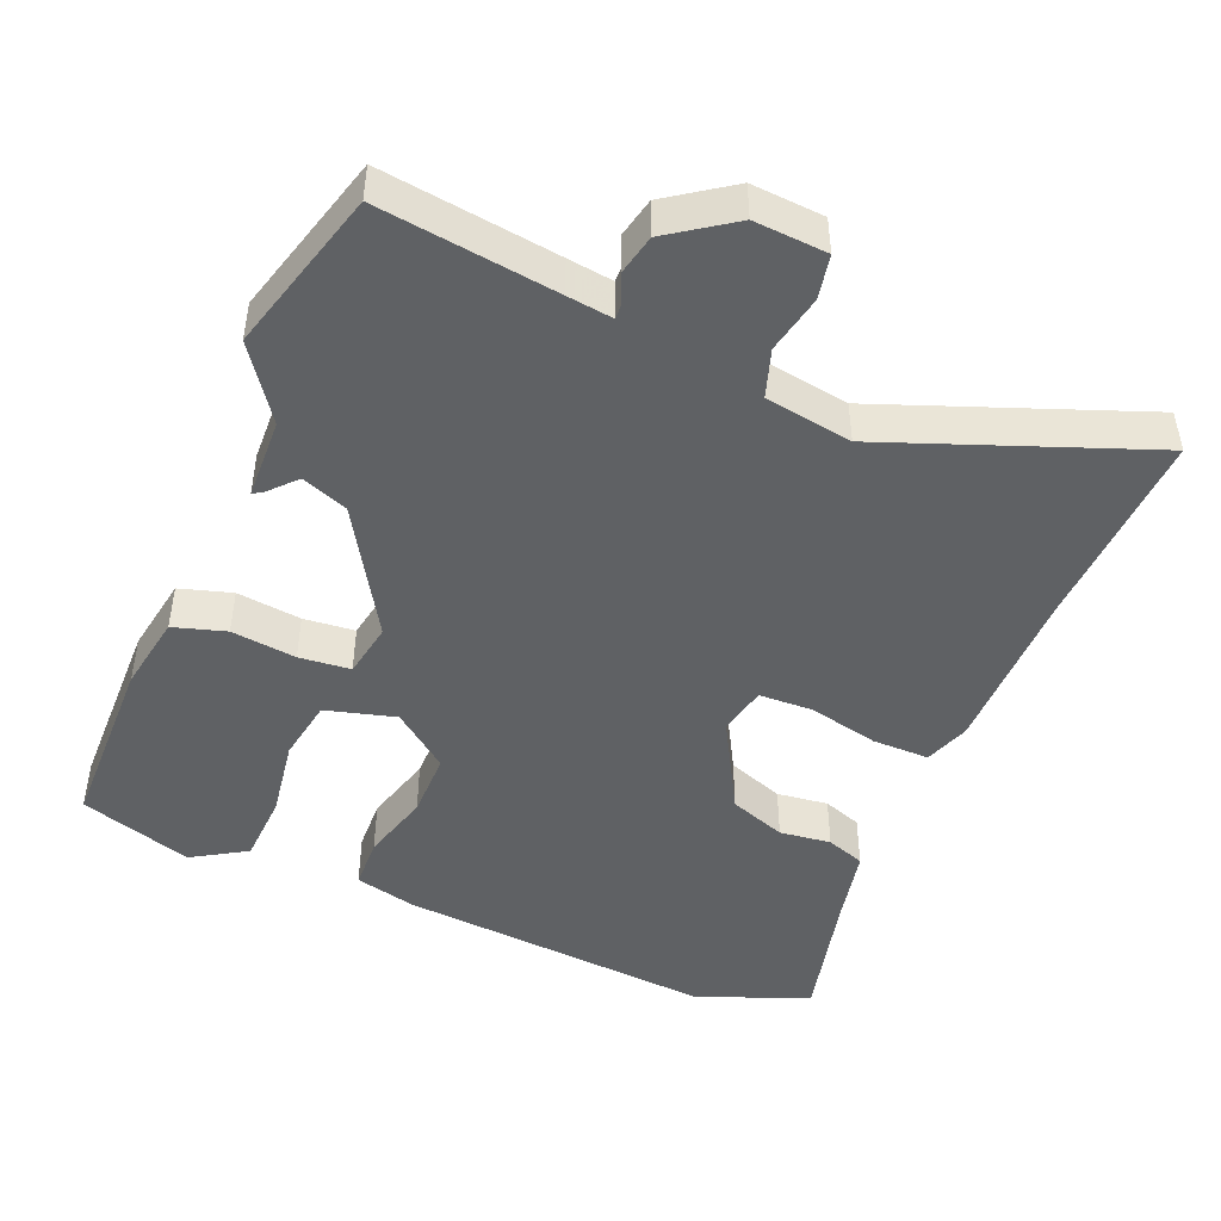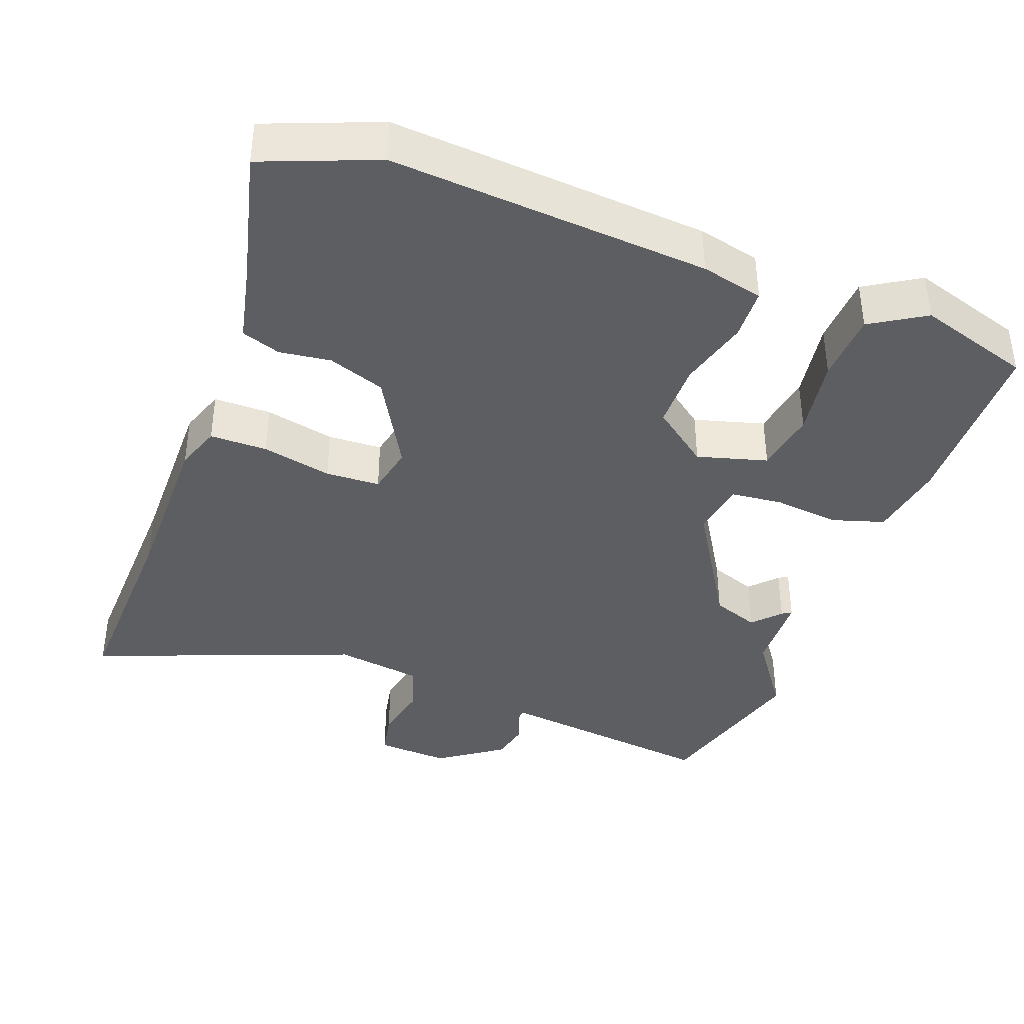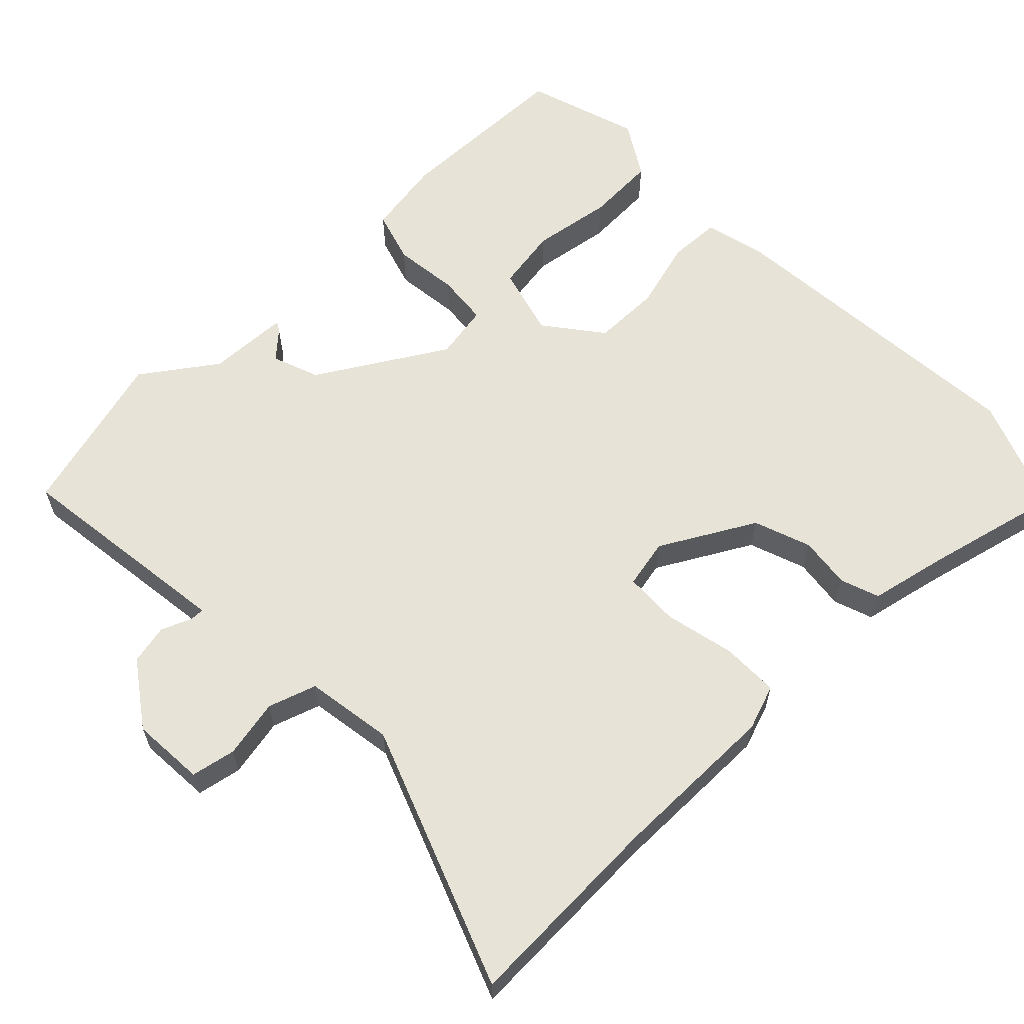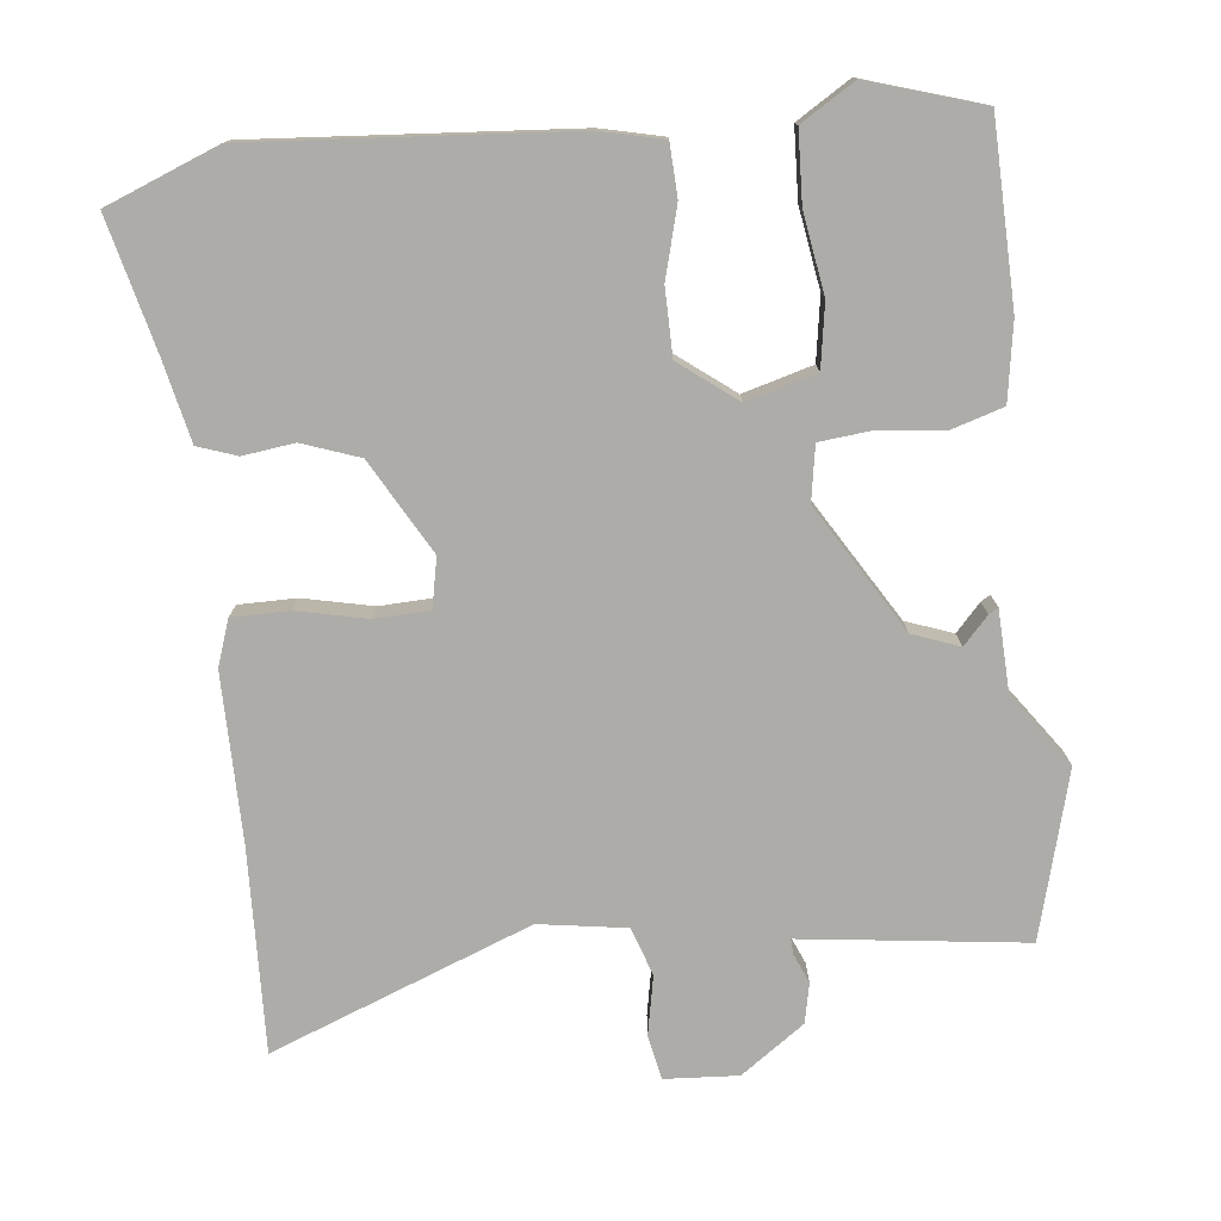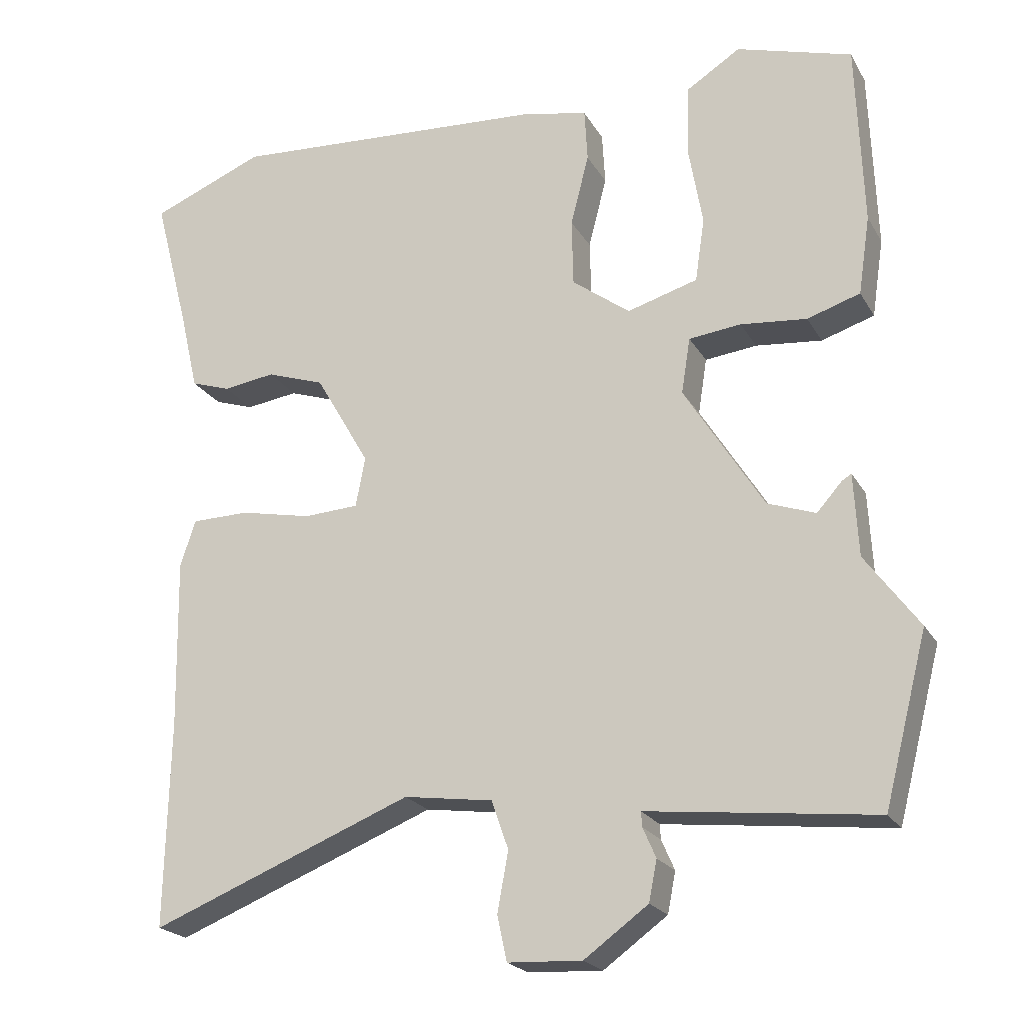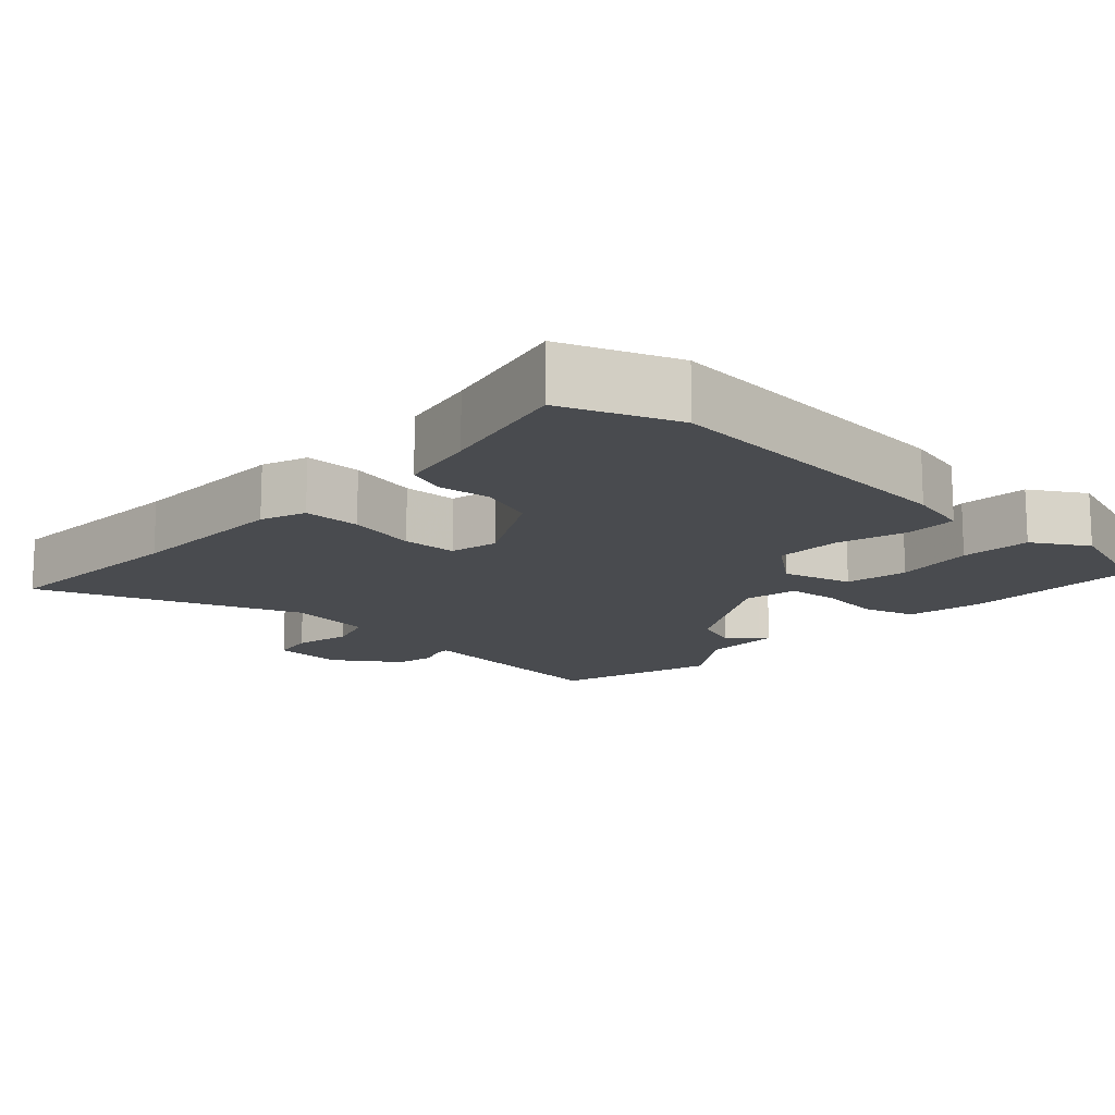
<metadata>
{"format":"obj","ext":"obj","renderer":"f3d","projection":"perspective","resolution":1024,"background":"white","views":[{"elev":-46.6,"azim":156.3,"up":"+Y"},{"elev":-39.3,"azim":-21.1,"up":"+Y"},{"elev":61.7,"azim":-135.1,"up":"+Y"},{"elev":-76.9,"azim":5.5,"up":"+Y"},{"elev":-21.6,"azim":22.6,"up":"+Z"},{"elev":-14.2,"azim":-44.2,"up":"+Y"}]}
</metadata>
<code>
v -0.502 0.07 -0.611
v -0.496 0.07 -0.33
v -0.5 0.07 -0.099
v -0.479 0.07 -0.036
v -0.4 0.07 -0.035
v -0.303 0.07 -0.055
v -0.228 0.07 -0.051
v -0.215 0.07 0.017
v -0.289 0.07 0.145
v -0.368 0.07 0.172
v -0.439 0.07 0.162
v -0.493 0.07 0.18
v -0.518 0.07 0.288
v -0.566 0.07 0.473
v -0.411 0.07 0.536
v 0.028 0.07 0.508
v 0.114 0.07 0.489
v 0.118 0.07 0.417
v 0.093 0.07 0.32
v 0.095 0.07 0.228
v 0.174 0.07 0.169
v 0.27 0.07 0.197
v 0.283 0.07 0.284
v 0.264 0.07 0.394
v 0.267 0.07 0.491
v 0.341 0.07 0.538
v 0.498 0.07 0.491
v 0.507 0.07 0.241
v 0.491 0.07 0.134
v 0.419 0.07 0.111
v 0.329 0.07 0.12
v 0.258 0.07 0.112
v 0.246 0.07 0.036
v 0.354 0.07 -0.137
v 0.419 0.07 -0.16
v 0.453 0.07 -0.122
v 0.466 0.07 -0.114
v 0.472 0.07 -0.226
v 0.545 0.07 -0.326
v 0.486 0.07 -0.555
v 0.24 0.07 -0.527
v 0.177 0.07 -0.52
v 0.178 0.07 -0.54
v 0.196 0.07 -0.581
v 0.185 0.07 -0.636
v 0.098 0.07 -0.699
v -0.003 0.07 -0.694
v -0.016 0.07 -0.633
v -0.001 0.07 -0.552
v -0.024 0.07 -0.486
v -0.145 0.07 -0.469
v -0.502 0 -0.611
v -0.496 0 -0.33
v -0.5 0 -0.099
v -0.479 0 -0.036
v -0.4 0 -0.035
v -0.303 0 -0.055
v -0.228 0 -0.051
v -0.215 0 0.017
v -0.289 0 0.145
v -0.368 0 0.172
v -0.439 0 0.162
v -0.493 0 0.18
v -0.518 0 0.288
v -0.566 0 0.473
v -0.411 0 0.536
v 0.028 0 0.508
v 0.114 0 0.489
v 0.118 0 0.417
v 0.093 0 0.32
v 0.095 0 0.228
v 0.174 0 0.169
v 0.27 0 0.197
v 0.283 0 0.284
v 0.264 0 0.394
v 0.267 0 0.491
v 0.341 0 0.538
v 0.498 0 0.491
v 0.507 0 0.241
v 0.491 0 0.134
v 0.419 0 0.111
v 0.329 0 0.12
v 0.258 0 0.112
v 0.246 0 0.036
v 0.354 0 -0.137
v 0.419 0 -0.16
v 0.453 0 -0.122
v 0.466 0 -0.114
v 0.472 0 -0.226
v 0.545 0 -0.326
v 0.486 0 -0.555
v 0.24 0 -0.527
v 0.177 0 -0.52
v 0.178 0 -0.54
v 0.196 0 -0.581
v 0.185 0 -0.636
v 0.098 0 -0.699
v -0.003 0 -0.694
v -0.016 0 -0.633
v -0.001 0 -0.552
v -0.024 0 -0.486
v -0.145 0 -0.469
f 46 47 48 49
f 46 49 50
f 43 44 45 46
f 42 43 46 50
f 41 42 50
f 38 39 40 41
f 38 41 50
f 35 36 37 38
f 34 35 38 50
f 33 34 50 51
f 28 29 30 31
f 28 31 32
f 27 28 32
f 26 27 32
f 23 24 25 26
f 22 23 26 32
f 21 22 32 33
f 16 17 18 19
f 16 19 20
f 13 14 15 16
f 13 16 20
f 10 11 12 13
f 9 10 13 20
f 8 9 20 21
f 3 4 5 6
f 2 3 6 7
f 1 2 7
f 51 1 7
f 21 33 51
f 7 8 21 51
f 100 99 98 97
f 101 100 97
f 97 96 95 94
f 101 97 94 93
f 101 93 92
f 92 91 90 89
f 101 92 89
f 89 88 87 86
f 101 89 86 85
f 102 101 85 84
f 82 81 80 79
f 83 82 79
f 83 79 78
f 83 78 77
f 77 76 75 74
f 83 77 74 73
f 84 83 73 72
f 70 69 68 67
f 71 70 67
f 67 66 65 64
f 71 67 64
f 64 63 62 61
f 71 64 61 60
f 72 71 60 59
f 57 56 55 54
f 58 57 54 53
f 58 53 52
f 58 52 102
f 102 84 72
f 102 72 59 58
f 1 52 53 2
f 2 53 54 3
f 3 54 55 4
f 4 55 56 5
f 5 56 57 6
f 6 57 58 7
f 7 58 59 8
f 8 59 60 9
f 9 60 61 10
f 10 61 62 11
f 11 62 63 12
f 12 63 64 13
f 13 64 65 14
f 14 65 66 15
f 15 66 67 16
f 16 67 68 17
f 17 68 69 18
f 18 69 70 19
f 19 70 71 20
f 20 71 72 21
f 21 72 73 22
f 22 73 74 23
f 23 74 75 24
f 24 75 76 25
f 25 76 77 26
f 26 77 78 27
f 27 78 79 28
f 28 79 80 29
f 29 80 81 30
f 30 81 82 31
f 31 82 83 32
f 32 83 84 33
f 33 84 85 34
f 34 85 86 35
f 35 86 87 36
f 36 87 88 37
f 37 88 89 38
f 38 89 90 39
f 39 90 91 40
f 40 91 92 41
f 41 92 93 42
f 42 93 94 43
f 43 94 95 44
f 44 95 96 45
f 45 96 97 46
f 46 97 98 47
f 47 98 99 48
f 48 99 100 49
f 49 100 101 50
f 50 101 102 51
f 51 102 52 1

</code>
